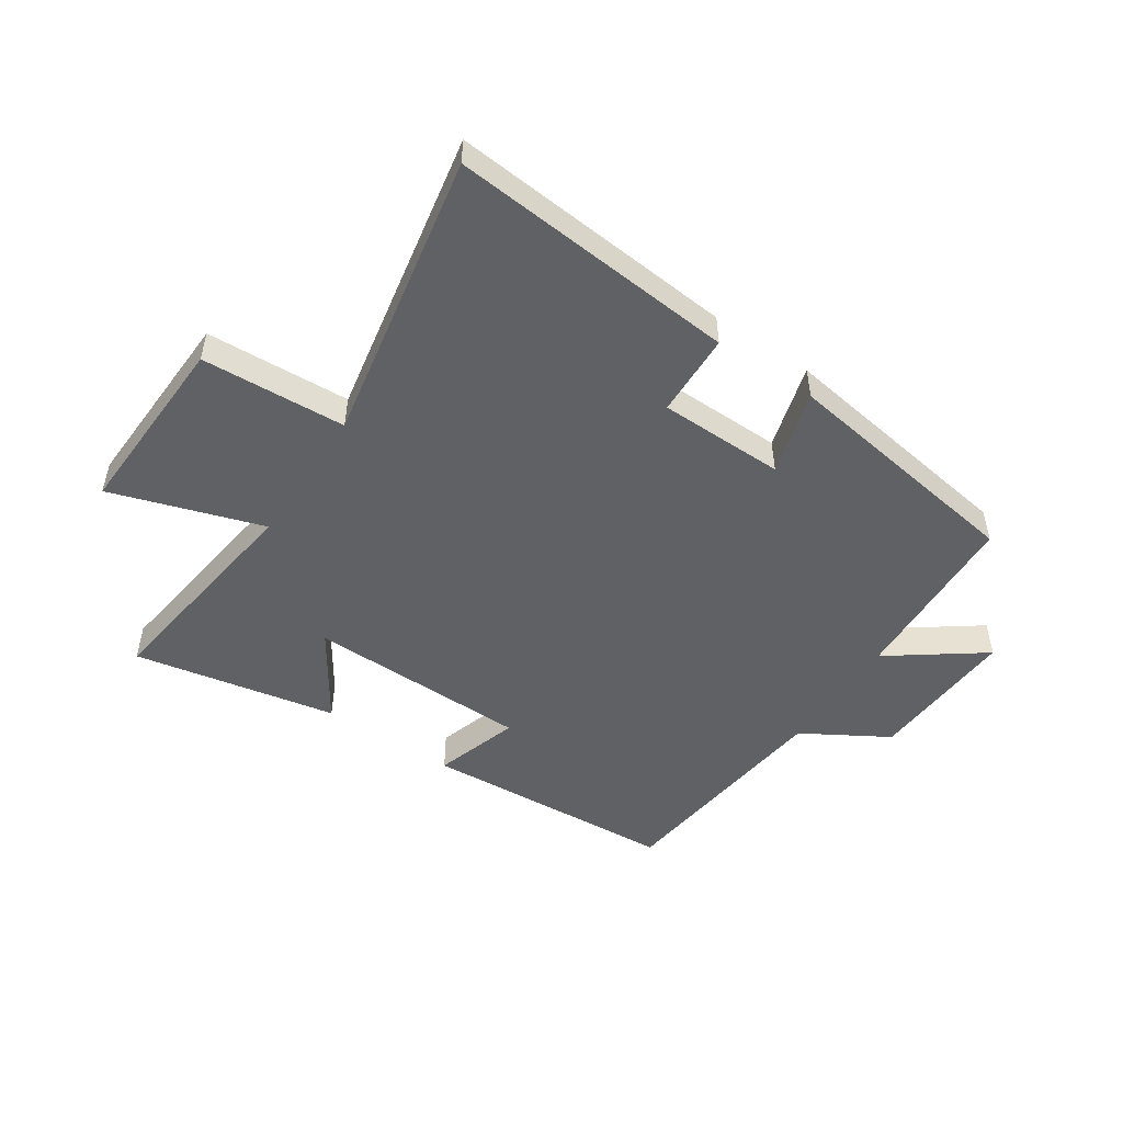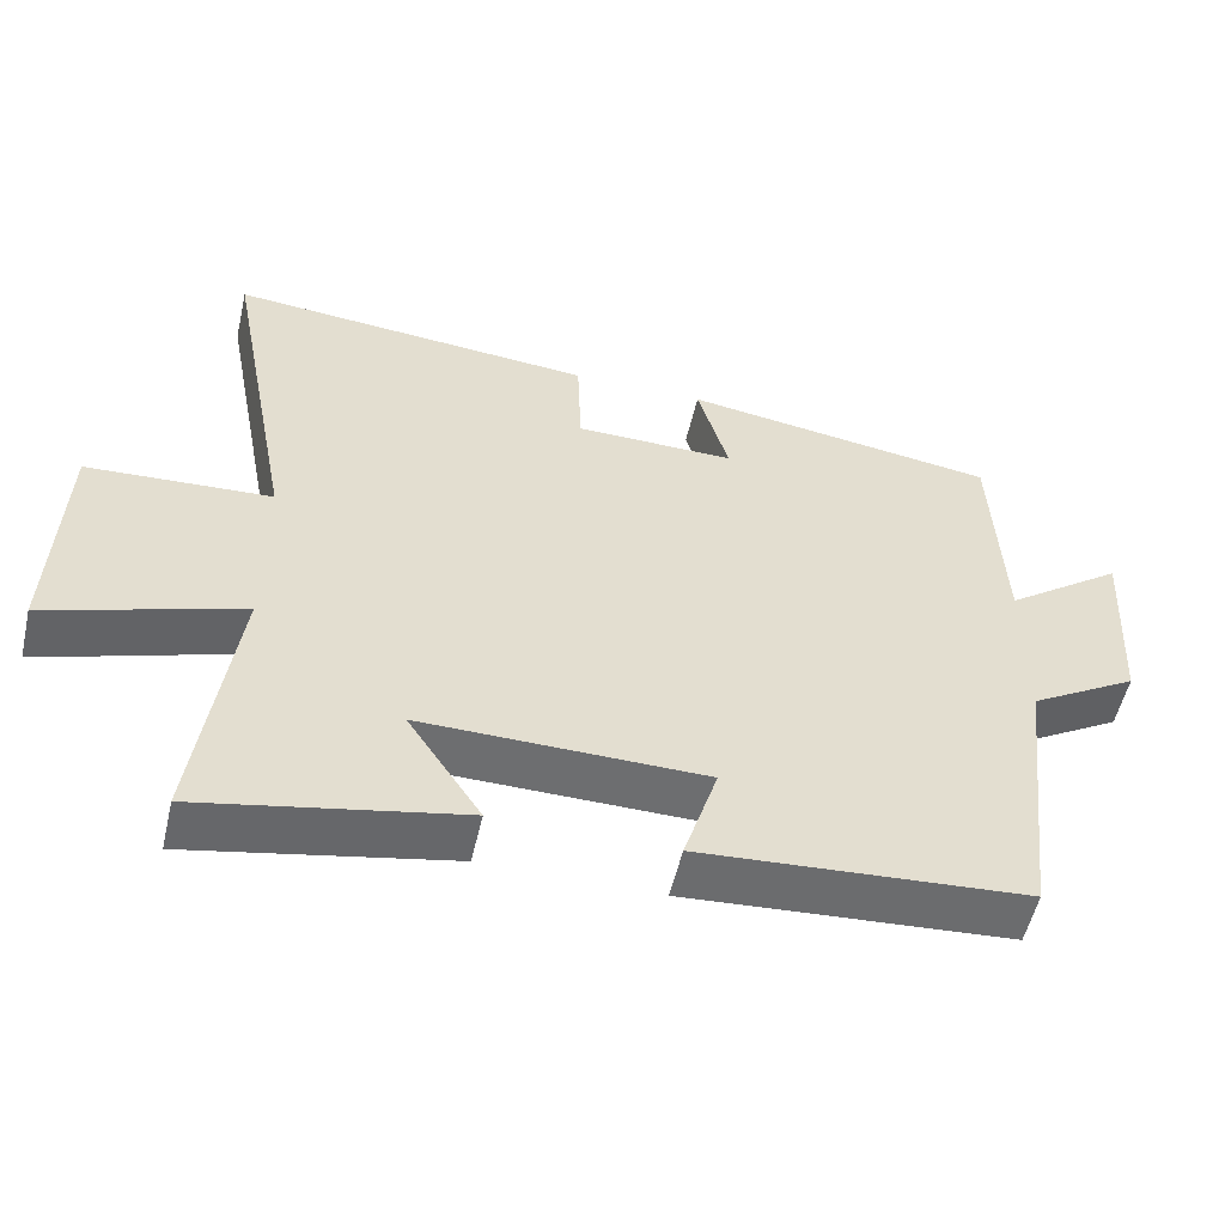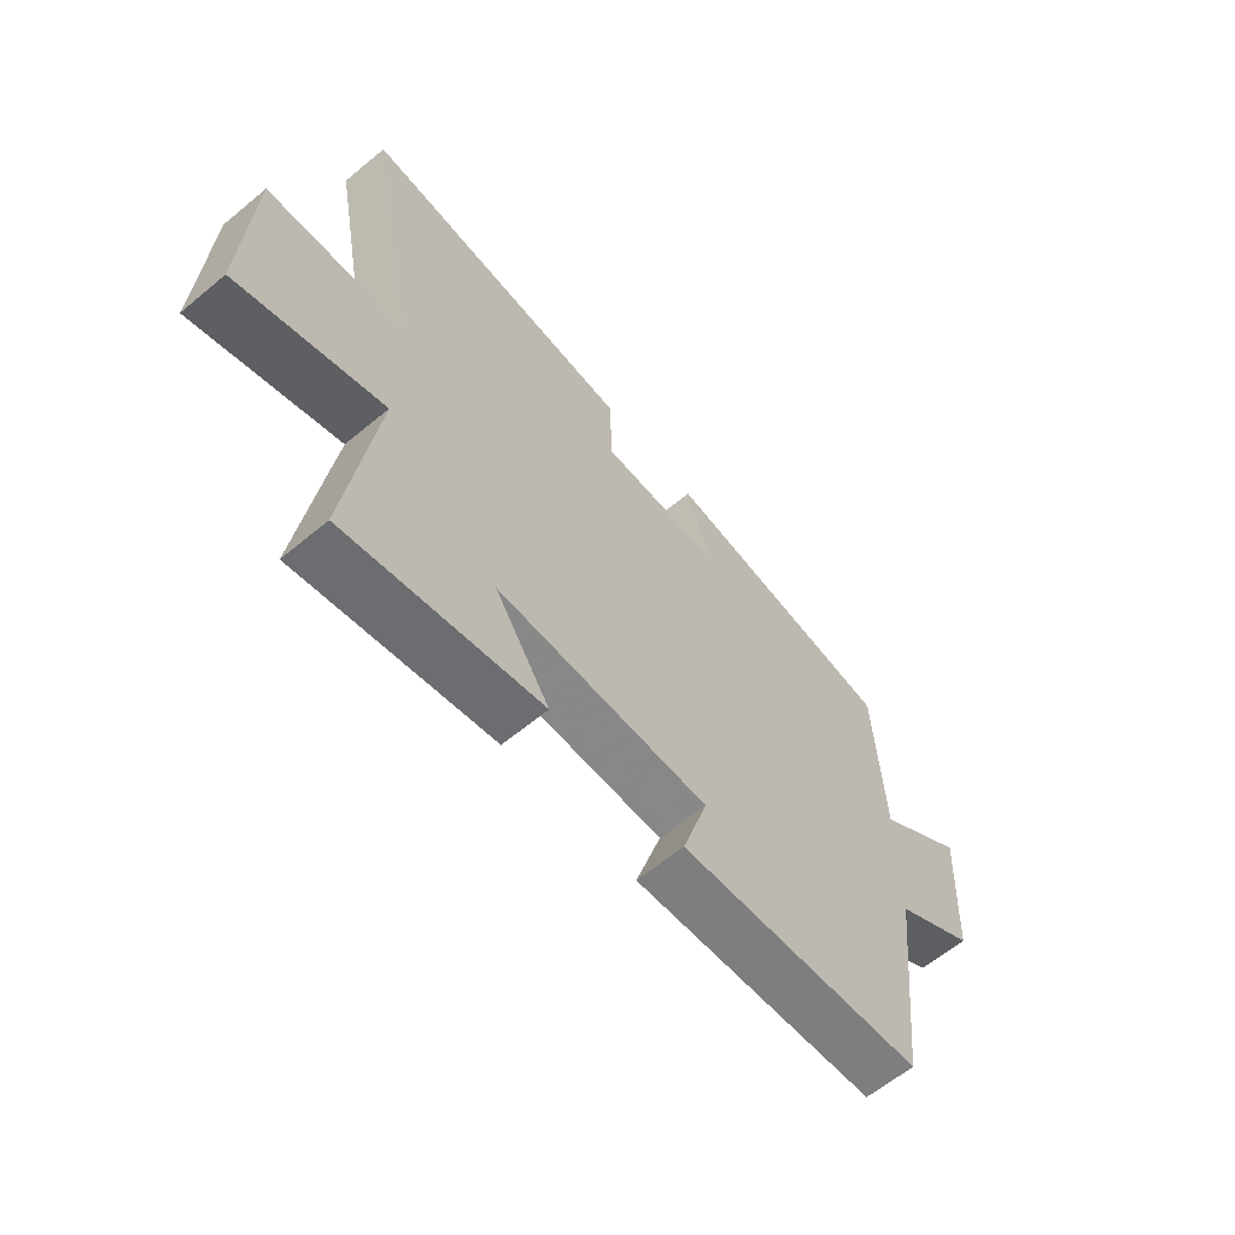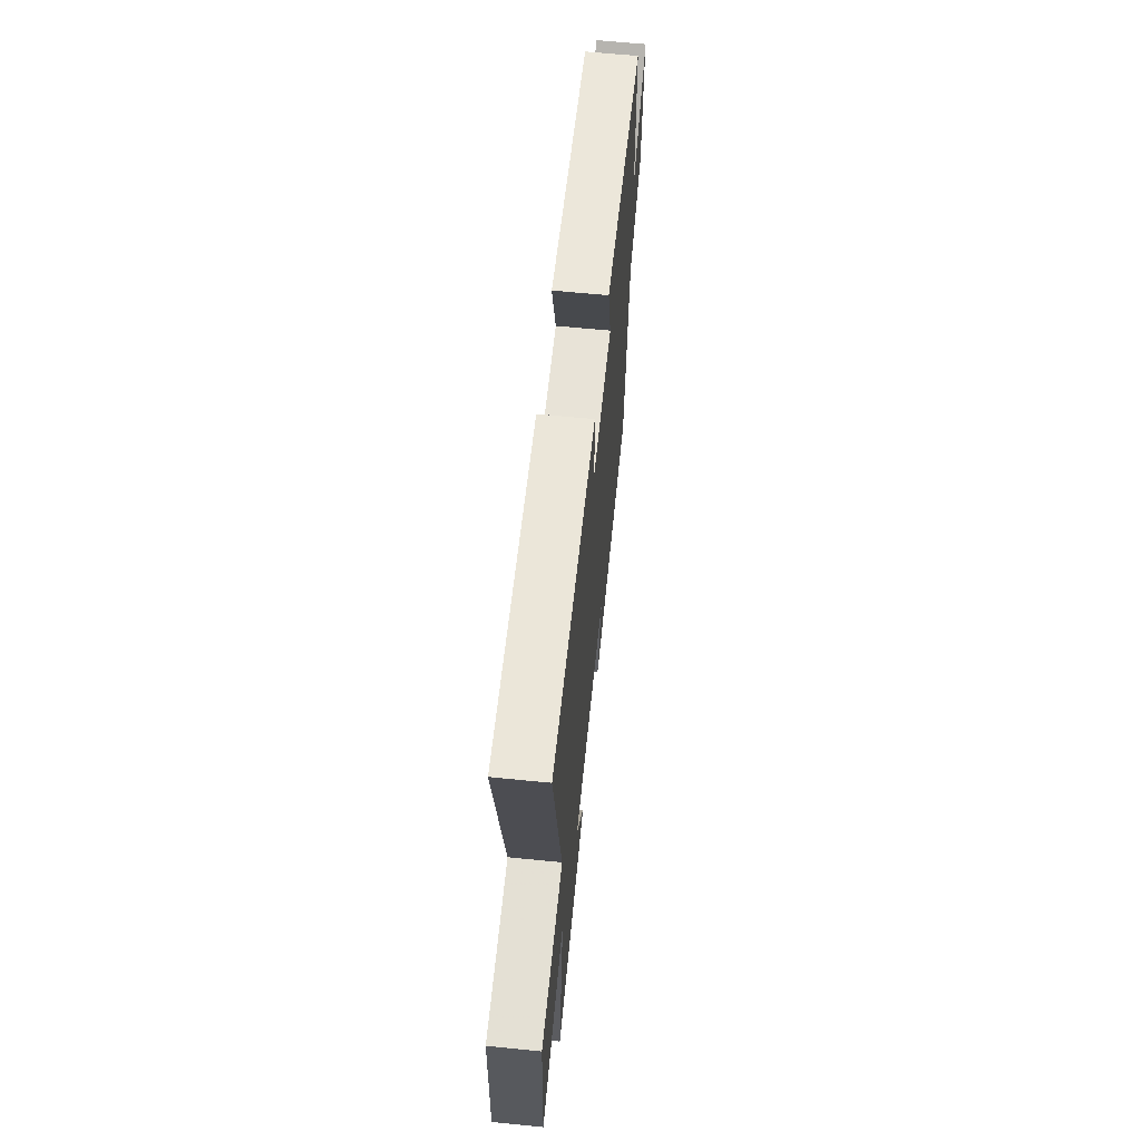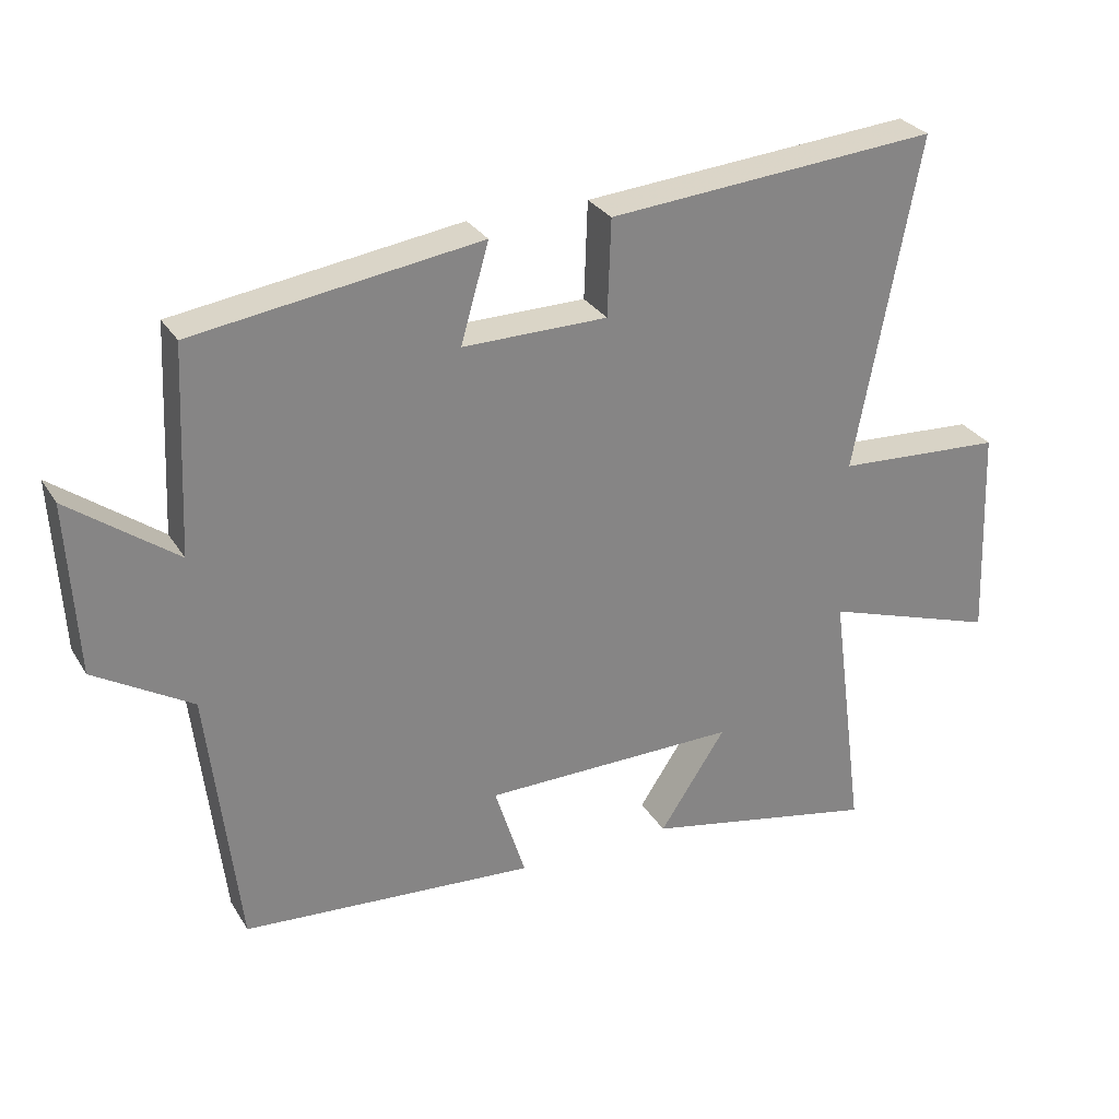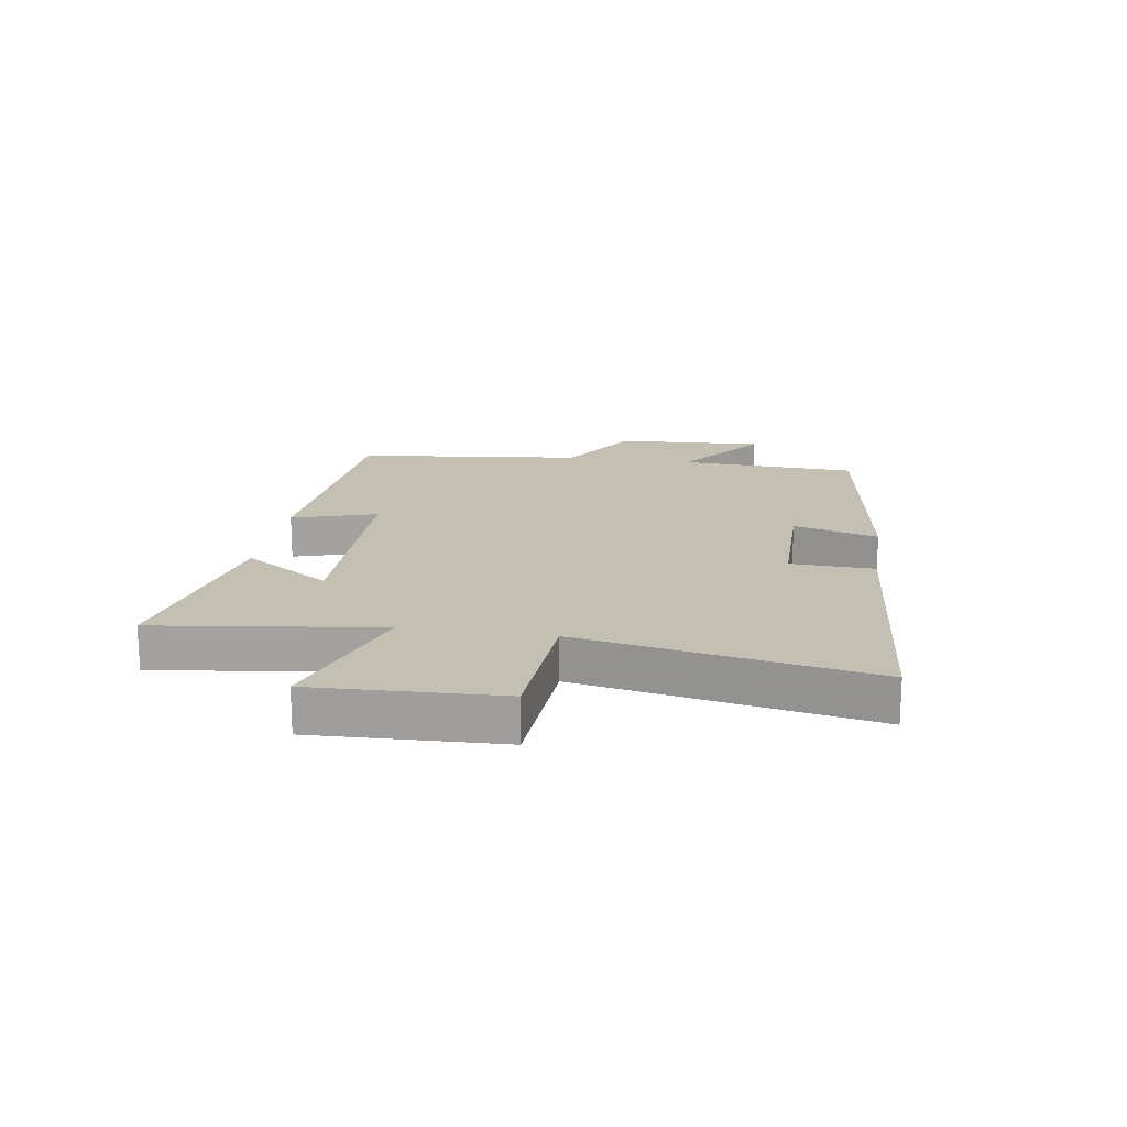
<metadata>
{"format":"obj","ext":"obj","renderer":"f3d","projection":"perspective","resolution":1024,"background":"white","views":[{"elev":-50.2,"azim":-33.9,"up":"+Y"},{"elev":-54.2,"azim":-13.0,"up":"+Z"},{"elev":-62.2,"azim":-49.9,"up":"+Z"},{"elev":62.8,"azim":-84.2,"up":"+Z"},{"elev":28.9,"azim":154.3,"up":"+Z"},{"elev":17.7,"azim":-81.1,"up":"+Y"}]}
</metadata>
<code>
v -0.55 0.07 -0.568
v -0.5 0.07 -0.193
v -0.756 0.07 -0.277
v -0.744 0.07 0.037
v -0.5 0.07 0.051
v -0.593 0.07 0.541
v -0.108 0.07 0.5
v -0.103 0.07 0.359
v 0.109 0.07 0.357
v 0.068 0.07 0.5
v 0.486 0.07 0.439
v 0.5 0.07 0.138
v 0.657 0.07 0.253
v 0.643 0.07 0.001
v 0.5 0.07 -0.084
v 0.455 0.07 -0.47
v 0.025 0.07 -0.5
v 0.07 0.07 -0.357
v -0.304 0.07 -0.353
v -0.207 0.07 -0.5
v -0.55 0 -0.568
v -0.5 0 -0.193
v -0.756 0 -0.277
v -0.744 0 0.037
v -0.5 0 0.051
v -0.593 0 0.541
v -0.108 0 0.5
v -0.103 0 0.359
v 0.109 0 0.357
v 0.068 0 0.5
v 0.486 0 0.439
v 0.5 0 0.138
v 0.657 0 0.253
v 0.643 0 0.001
v 0.5 0 -0.084
v 0.455 0 -0.47
v 0.025 0 -0.5
v 0.07 0 -0.357
v -0.304 0 -0.353
v -0.207 0 -0.5
f 19 20 1 2
f 18 19 2
f 15 16 17 18
f 15 18 2
f 12 13 14 15
f 11 12 15
f 10 11 15
f 9 10 15
f 8 9 15 2
f 5 6 7 8
f 5 8 2 3
f 3 4 5
f 22 21 40 39
f 22 39 38
f 38 37 36 35
f 22 38 35
f 35 34 33 32
f 35 32 31
f 35 31 30
f 35 30 29
f 22 35 29 28
f 28 27 26 25
f 23 22 28 25
f 25 24 23
f 1 21 22 2
f 2 22 23 3
f 3 23 24 4
f 4 24 25 5
f 5 25 26 6
f 6 26 27 7
f 7 27 28 8
f 8 28 29 9
f 9 29 30 10
f 10 30 31 11
f 11 31 32 12
f 12 32 33 13
f 13 33 34 14
f 14 34 35 15
f 15 35 36 16
f 16 36 37 17
f 17 37 38 18
f 18 38 39 19
f 19 39 40 20
f 20 40 21 1

</code>
